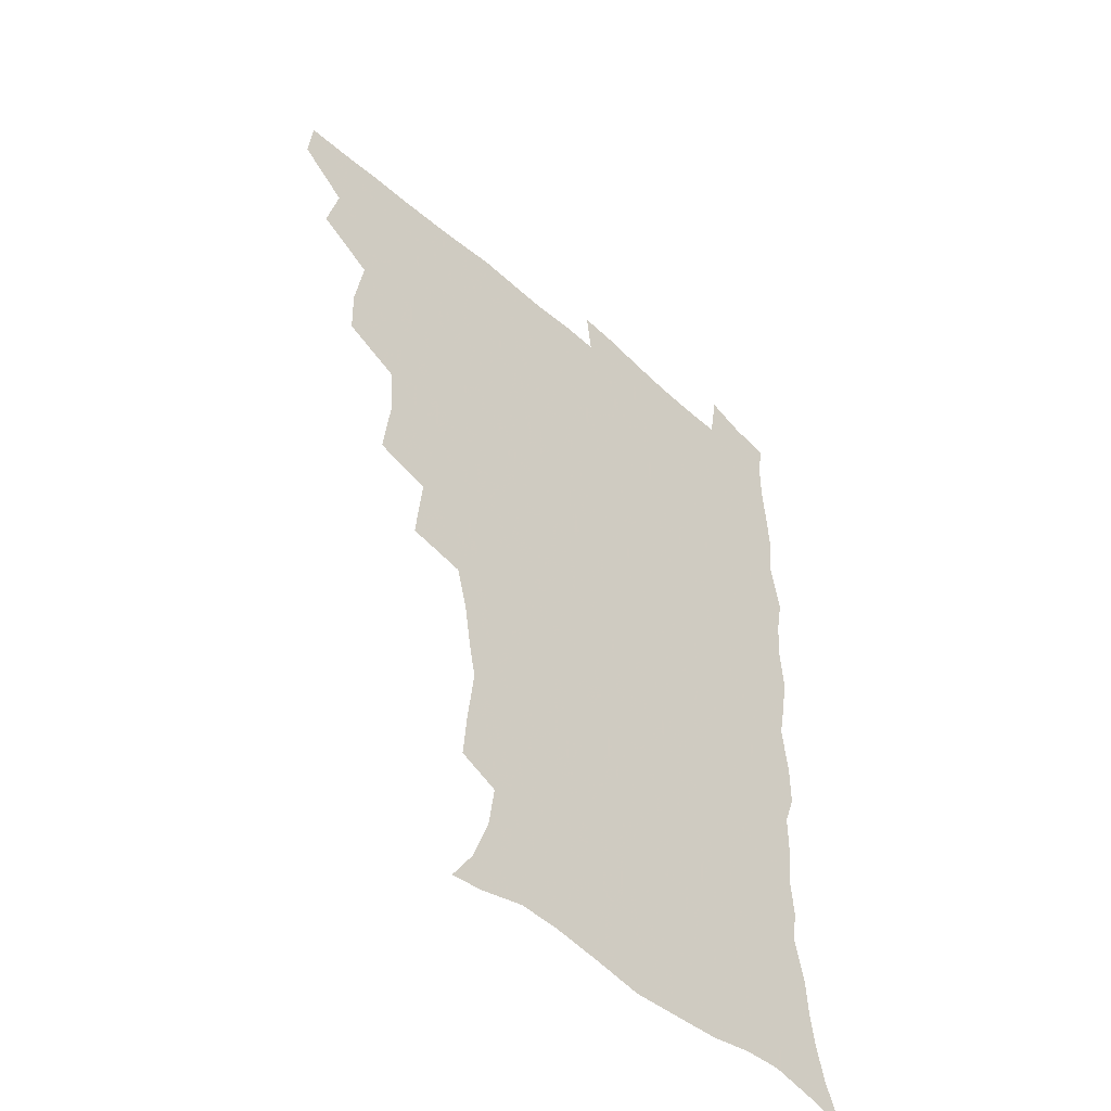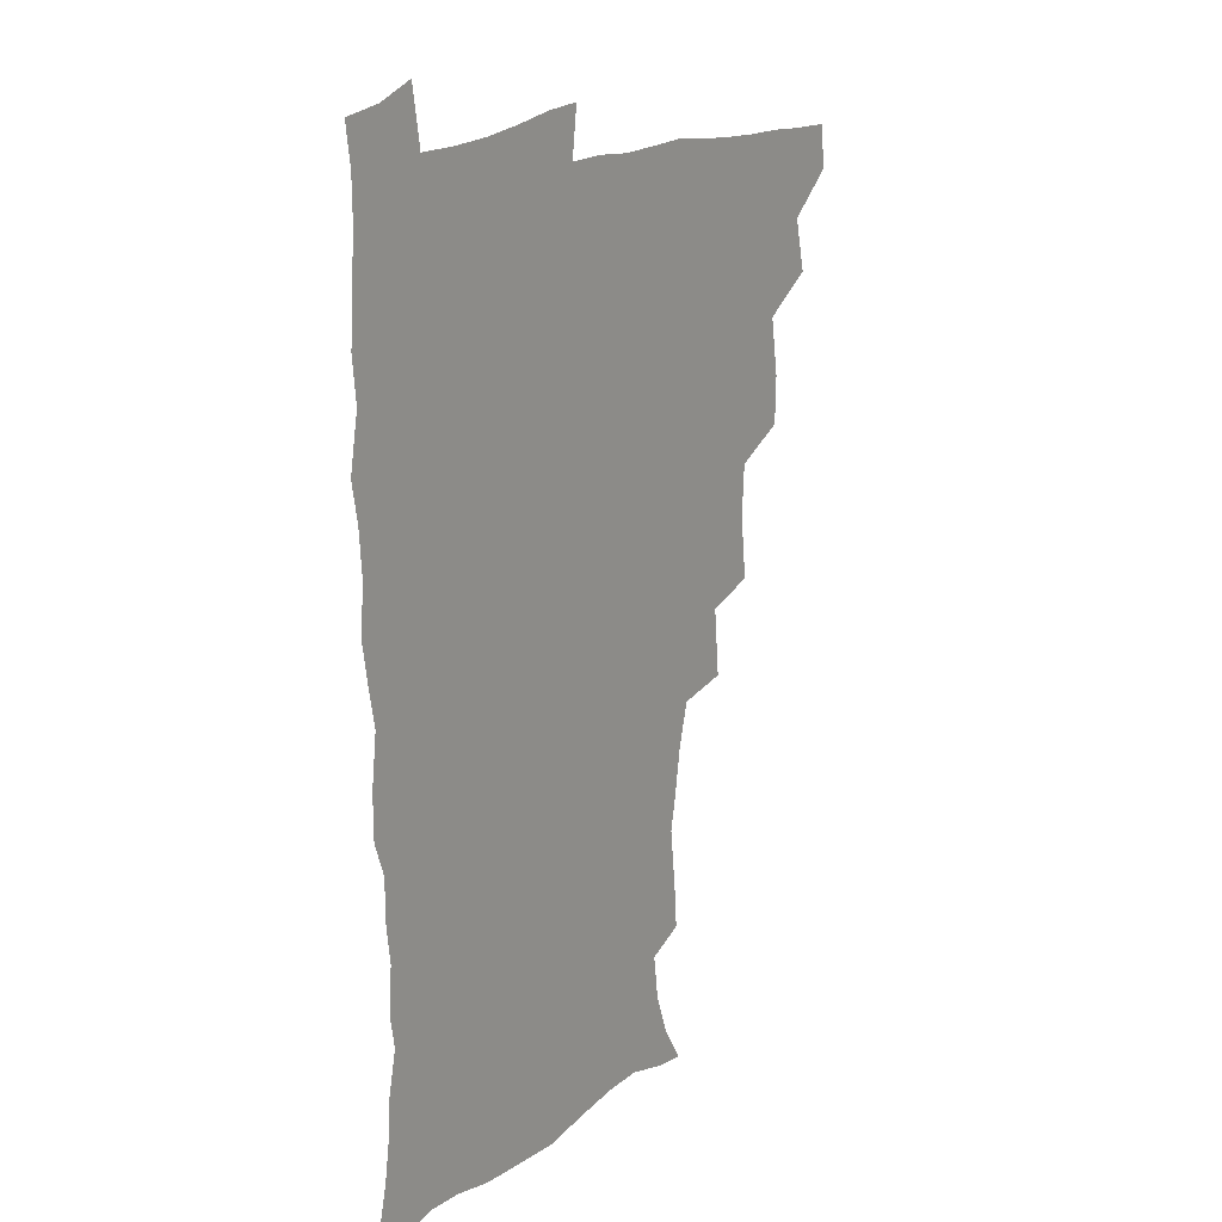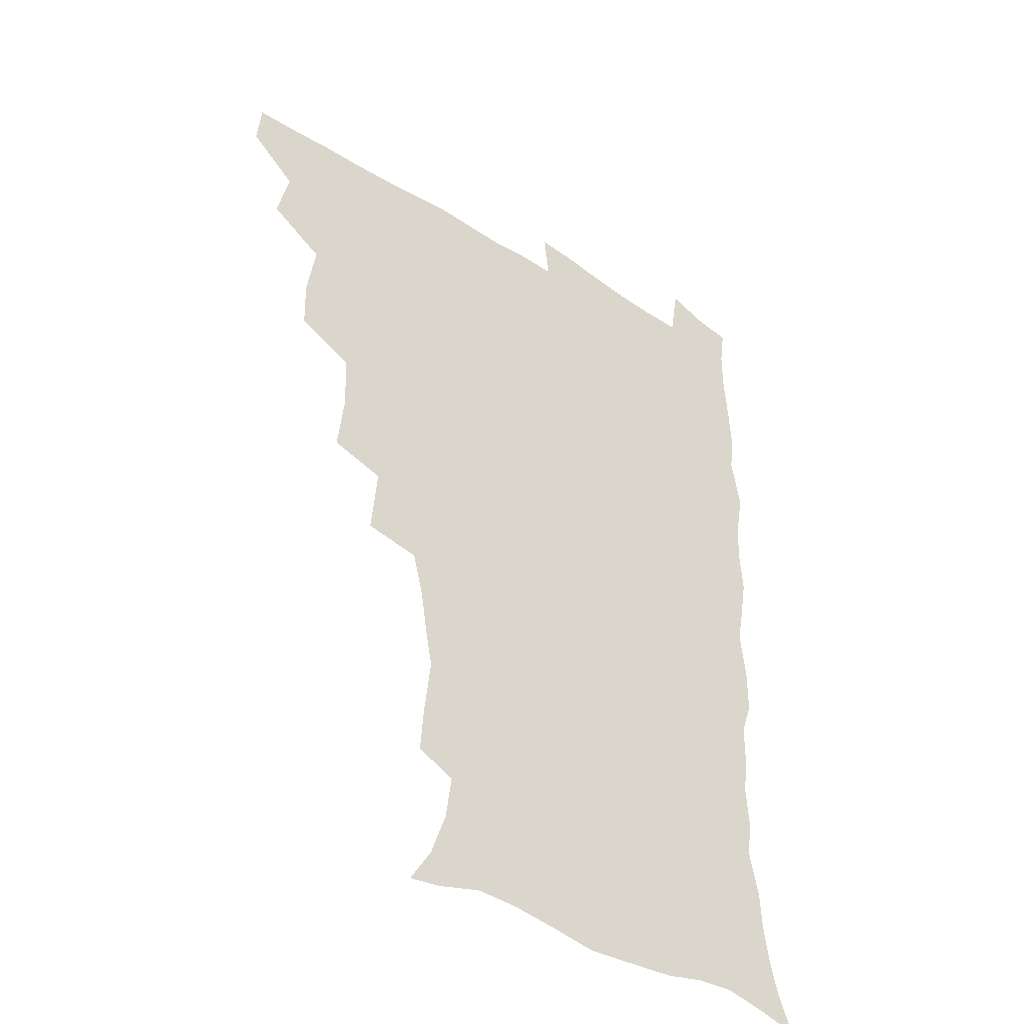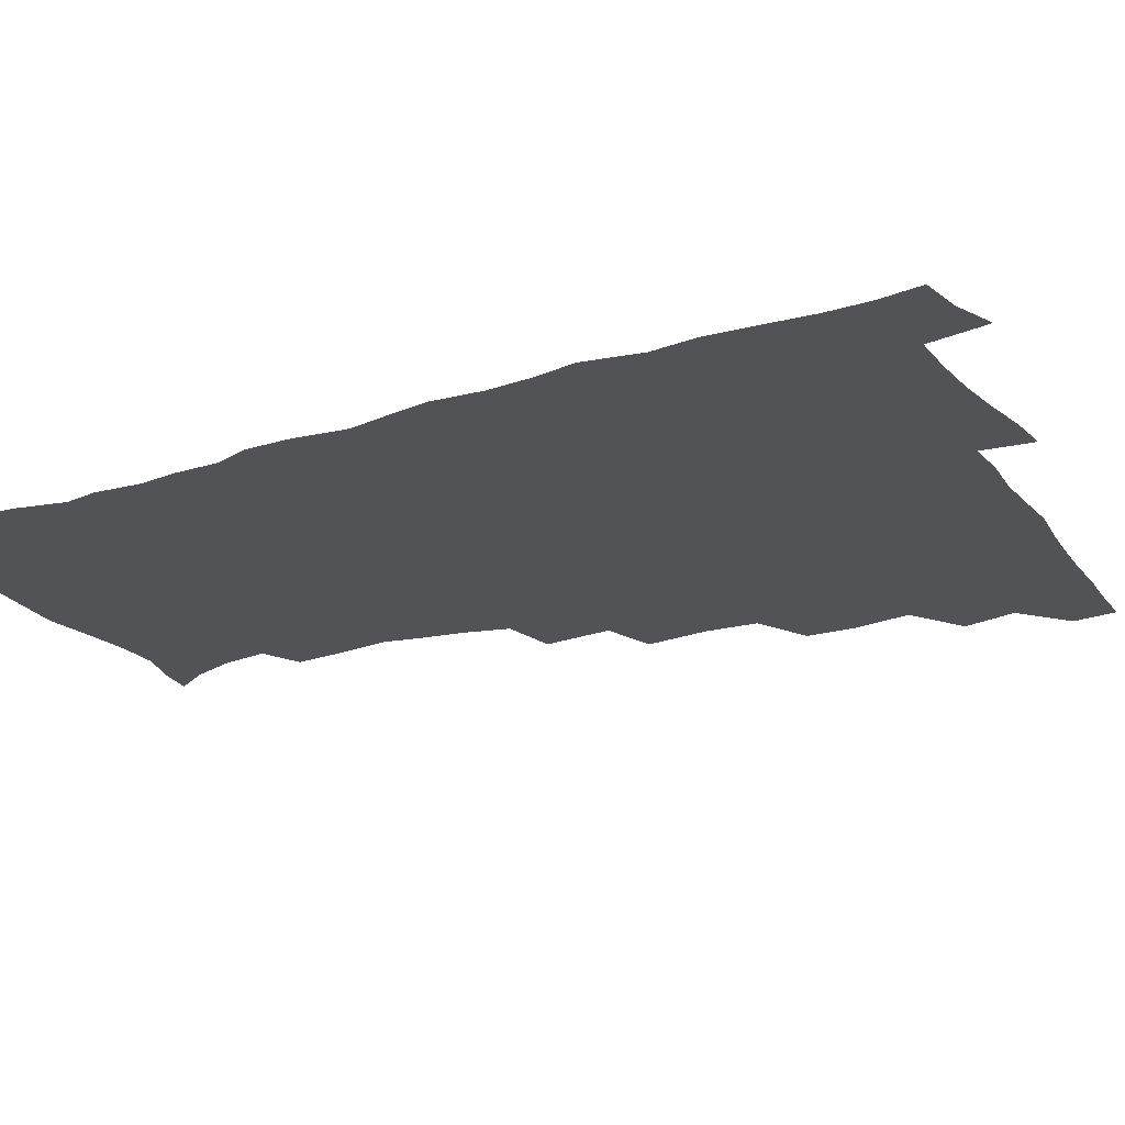
<metadata>
{"format":"obj","ext":"obj","renderer":"f3d","projection":"perspective","resolution":1024,"background":"white","views":[{"elev":-49.6,"azim":-44.4,"up":"+Y"},{"elev":17.9,"azim":124.8,"up":"+Y"},{"elev":-40.3,"azim":-38.4,"up":"+Y"},{"elev":-21.7,"azim":118.2,"up":"+Z"}]}
</metadata>
<code>
v 464.4 492.9 0
v 466 508.8 0
v 477 458.5 0
v 481.7 477.9 0
v 482.3 493.8 0
v 482.5 509.2 0
v 494 406.7 0
v 493.5 424.3 0
v 496.9 445.4 0
v 498.1 463.1 0
v 499.4 479.3 0
v 498.3 494.7 0
v 497.4 510.2 0
v 512.3 354.3 0
v 514.9 377.5 0
v 513.8 396.5 0
v 515.6 417.3 0
v 514.9 433.7 0
v 515.8 450.6 0
v 516.9 466.4 0
v 515.2 480.5 0
v 514.3 495 0
v 512.9 510.3 0
v 529.2 322.9 0
v 531.6 348.1 0
v 531.4 368 0
v 531.5 386.9 0
v 531.1 404.2 0
v 529.9 419.1 0
v 529.4 434.4 0
v 530.6 451.6 0
v 530.9 466.8 0
v 529.9 481.2 0
v 528.9 495.8 0
v 527.7 511.1 0
v 554.7 235.8 0
v 555.9 252.4 0
v 558.4 273.6 0
v 555.9 286.5 0
v 553.4 302.9 0
v 549.3 318.9 0
v 547.7 338.3 0
v 547.1 356.7 0
v 546.3 373.8 0
v 546.4 391.8 0
v 545.5 406.4 0
v 545 422 0
v 546 438.6 0
v 545.4 452.9 0
v 545.8 467.6 0
v 544.4 482.2 0
v 543.5 496.6 0
v 542.1 512.2 0
v 552.5 183.6 0
v 560.5 196.6 0
v 566.4 213 0
v 568.6 229.2 0
v 568.8 246.1 0
v 569.3 262.9 0
v 568.9 279.1 0
v 567.9 296.5 0
v 565.3 310.9 0
v 563.8 328.5 0
v 561.7 343.6 0
v 561.7 362.3 0
v 561.4 379 0
v 559.7 392.7 0
v 560.6 409.9 0
v 560.8 425.5 0
v 560.4 439.8 0
v 560.7 454.7 0
v 559.7 468.4 0
v 559.7 482.3 0
v 558.4 496.9 0
v 556.4 513.8 0
v 564.6 185.1 0
v 571.5 198.4 0
v 580.5 221.4 0
v 581.7 238.2 0
v 582.2 254.8 0
v 580.8 267.7 0
v 580.6 284.6 0
v 580.3 303.8 0
v 579.2 318.9 0
v 577.3 333.5 0
v 576.6 350.2 0
v 575.3 364.8 0
v 575.6 382.7 0
v 575.5 397.5 0
v 574.4 410.8 0
v 575.1 427.3 0
v 575 441.4 0
v 574.7 455.1 0
v 574.1 468.7 0
v 574.1 482.5 0
v 572.8 497.4 0
v 571.5 513.1 0
v 581.1 189.5 0
v 590 209.5 0
v 592.7 225.1 0
v 593.8 241.8 0
v 594.1 259 0
v 593.6 274.2 0
v 593.3 289.9 0
v 592.1 304.3 0
v 591.7 324.2 0
v 590.4 335.8 0
v 589.9 352.9 0
v 589.3 367.8 0
v 588.9 382.5 0
v 589.1 399 0
v 588.6 412.6 0
v 588.6 427.1 0
v 588.8 441.6 0
v 588.6 455.2 0
v 588.5 469.1 0
v 588.2 483 0
v 587.3 497.8 0
v 586.6 512.6 0
v 596.1 189 0
v 603.2 210 0
v 605.9 228.9 0
v 606.4 245.1 0
v 606.1 259.4 0
v 605.3 273.2 0
v 605.3 292.6 0
v 605.3 309.3 0
v 604.1 323.3 0
v 603.5 338.5 0
v 603.2 355.4 0
v 602.9 370.1 0
v 602.6 384.1 0
v 602.5 399.5 0
v 602.8 414.4 0
v 602.7 428.1 0
v 602.8 442.1 0
v 602.8 455.5 0
v 602.9 469.2 0
v 603 482.9 0
v 602.5 497.1 0
v 601 513.8 0
v 613 186.7 0
v 617.4 211.4 0
v 618.7 229.3 0
v 618.7 246.1 0
v 618.9 264 0
v 618.5 280 0
v 617.9 291.9 0
v 617.3 312.1 0
v 616.9 324.7 0
v 616.6 341.1 0
v 616.3 355.5 0
v 616.1 369.7 0
v 616.1 385.9 0
v 616.1 400.5 0
v 616.2 414.8 0
v 616.4 428.4 0
v 616.3 441.8 0
v 616.7 455.6 0
v 617.4 469.7 0
v 617.4 482.9 0
v 616.9 497 0
v 615.7 513.4 0
v 613.6 531.2 0
v 630.8 183.8 0
v 631.5 210.1 0
v 631.6 233 0
v 631.6 247.4 0
v 631.2 264.9 0
v 630.8 278.6 0
v 630.5 295.3 0
v 629.9 310.4 0
v 629.5 325.7 0
v 629.3 342 0
v 629.4 354.8 0
v 629.3 370.6 0
v 629.3 385.5 0
v 629.3 400.1 0
v 629.4 414.4 0
v 629.9 430 0
v 630.2 442.5 0
v 630.5 455.7 0
v 630.9 469.5 0
v 631.1 482.9 0
v 631 496.8 0
v 630.1 512.7 0
v 627.8 530.1 0
v 648.8 185 0
v 646 211.9 0
v 645.5 228.5 0
v 644.4 245.8 0
v 643.4 264.4 0
v 643.1 279.2 0
v 642.7 295.9 0
v 642.3 311.5 0
v 642.6 324.2 0
v 642.1 340.4 0
v 642.2 355.8 0
v 642.4 369.8 0
v 642.5 384.8 0
v 642.6 399.3 0
v 642.6 415.3 0
v 643.2 428.6 0
v 643.7 441.8 0
v 644.2 455.5 0
v 644.5 469.6 0
v 644.9 482.9 0
v 645.2 496.6 0
v 646 509.8 0
v 643.2 527.5 0
v 666.2 186.2 0
v 661.1 209.4 0
v 658.2 229.9 0
v 657.5 244.3 0
v 655.6 263.6 0
v 655.9 276.9 0
v 654.7 295.6 0
v 654.7 309.9 0
v 655.1 323.6 0
v 654.9 339.3 0
v 654.8 354.5 0
v 655.9 367.6 0
v 655.9 383 0
v 656.6 396.5 0
v 655.9 413.5 0
v 656.5 427.3 0
v 657.6 440.3 0
v 657.7 455.2 0
v 657.9 469.3 0
v 658.7 482.7 0
v 659.2 496.4 0
v 659.4 510.1 0
v 658.7 525.6 0
v 681.6 189.4 0
v 675.5 208.9 0
v 671.8 227.4 0
v 670.1 243.6 0
v 669 259.4 0
v 668.2 275.7 0
v 667.2 292.6 0
v 666.9 307.9 0
v 668 321.1 0
v 667.7 337.2 0
v 668.9 350.4 0
v 669.1 365.4 0
v 668.7 381.9 0
v 669.8 395.3 0
v 669 412.3 0
v 670.2 425.6 0
v 670.8 439.9 0
v 671.8 453.6 0
v 671.9 468.3 0
v 672.2 482.7 0
v 673.2 496.2 0
v 673.7 510.4 0
v 674.1 524.7 0
v 695.8 190.3 0
v 690.6 206 0
v 686.3 223.4 0
v 683 241.1 0
v 681.4 257 0
v 681 272 0
v 680.2 288.2 0
v 681.4 301.4 0
v 680.1 319.2 0
v 681.6 332.5 0
v 681.5 348.2 0
v 682.6 362.1 0
v 682.2 378.4 0
v 683.5 392.4 0
v 683.8 407.7 0
v 684.3 422.7 0
v 684.4 437.9 0
v 686.1 451.6 0
v 685.3 468 0
v 686.4 481.6 0
v 687.1 495.7 0
v 688.4 510 0
v 689.1 524.7 0
v 692.4 545.6 0
v 711.2 187 0
v 705.5 202.3 0
v 701.7 217.6 0
v 699 233 0
v 695.5 250.9 0
v 695 265.3 0
v 694.3 281.2 0
v 694 296.7 0
v 695 311.1 0
v 696.3 325.2 0
v 698 339.3 0
v 697 356.4 0
v 697.7 371.4 0
v 699.8 385.2 0
v 699.4 401.7 0
v 701 416.2 0
v 699.3 433.8 0
v 702.1 447.4 0
v 700.1 465.1 0
v 700.5 480 0
v 702.2 494.2 0
v 703.2 509.1 0
v 703.4 523.8 0
v 706.7 540.2 0
v 726.1 182.8 0
v 720.5 197.5 0
v 717.5 210.4 0
v 715.6 223.4 0
v 714.9 236.5 0
v 711.2 254.1 0
v 713.3 266 0
v 712 282.5 0
v 713.8 296.4 0
v 713.9 312.3 0
v 718.1 324.4 0
v 718.2 340.7 0
v 716 359.6 0
v 718.7 373.8 0
v 721 388.6 0
v 719.7 406.5 0
v 720.9 422.6 0
v 723.5 437.3 0
v 719.9 457.2 0
v 721.6 473 0
v 720.6 490.1 0
v 719.2 507.5 0
v 719.4 523 0
v 721.4 537.9 0
f 4 5 1
f 1 5 2
f 5 6 2
f 9 10 3
f 3 10 4
f 10 11 4
f 4 11 5
f 11 12 5
f 5 12 6
f 12 13 6
f 16 17 7
f 7 17 8
f 17 18 8
f 8 18 9
f 18 19 9
f 9 19 10
f 19 20 10
f 10 20 11
f 20 21 11
f 11 21 12
f 21 22 12
f 12 22 13
f 22 23 13
f 25 26 14
f 14 26 15
f 26 27 15
f 15 27 16
f 27 28 16
f 16 28 17
f 28 29 17
f 17 29 18
f 29 30 18
f 18 30 19
f 30 31 19
f 19 31 20
f 31 32 20
f 20 32 21
f 32 33 21
f 21 33 22
f 33 34 22
f 22 34 23
f 34 35 23
f 41 42 24
f 24 42 25
f 42 43 25
f 25 43 26
f 43 44 26
f 26 44 27
f 44 45 27
f 27 45 28
f 45 46 28
f 28 46 29
f 46 47 29
f 29 47 30
f 47 48 30
f 30 48 31
f 48 49 31
f 31 49 32
f 49 50 32
f 32 50 33
f 50 51 33
f 33 51 34
f 51 52 34
f 34 52 35
f 52 53 35
f 57 58 36
f 36 58 37
f 58 59 37
f 37 59 38
f 59 60 38
f 38 60 39
f 60 61 39
f 39 61 40
f 61 62 40
f 40 62 41
f 62 63 41
f 41 63 42
f 63 64 42
f 42 64 43
f 64 65 43
f 43 65 44
f 65 66 44
f 44 66 45
f 66 67 45
f 45 67 46
f 67 68 46
f 46 68 47
f 68 69 47
f 47 69 48
f 69 70 48
f 48 70 49
f 70 71 49
f 49 71 50
f 71 72 50
f 50 72 51
f 72 73 51
f 51 73 52
f 73 74 52
f 52 74 53
f 74 75 53
f 54 76 55
f 76 77 55
f 55 77 56
f 77 78 56
f 56 78 57
f 78 79 57
f 57 79 58
f 79 80 58
f 58 80 59
f 80 81 59
f 59 81 60
f 81 82 60
f 60 82 61
f 82 83 61
f 61 83 62
f 83 84 62
f 62 84 63
f 84 85 63
f 63 85 64
f 85 86 64
f 64 86 65
f 86 87 65
f 65 87 66
f 87 88 66
f 66 88 67
f 88 89 67
f 67 89 68
f 89 90 68
f 68 90 69
f 90 91 69
f 69 91 70
f 91 92 70
f 70 92 71
f 92 93 71
f 71 93 72
f 93 94 72
f 72 94 73
f 94 95 73
f 73 95 74
f 95 96 74
f 74 96 75
f 96 97 75
f 76 98 77
f 98 99 77
f 77 99 78
f 99 100 78
f 78 100 79
f 100 101 79
f 79 101 80
f 101 102 80
f 80 102 81
f 102 103 81
f 81 103 82
f 103 104 82
f 82 104 83
f 104 105 83
f 83 105 84
f 105 106 84
f 84 106 85
f 106 107 85
f 85 107 86
f 107 108 86
f 86 108 87
f 108 109 87
f 87 109 88
f 109 110 88
f 88 110 89
f 110 111 89
f 89 111 90
f 111 112 90
f 90 112 91
f 112 113 91
f 91 113 92
f 113 114 92
f 92 114 93
f 114 115 93
f 93 115 94
f 115 116 94
f 94 116 95
f 116 117 95
f 95 117 96
f 117 118 96
f 96 118 97
f 118 119 97
f 98 120 99
f 120 121 99
f 99 121 100
f 121 122 100
f 100 122 101
f 122 123 101
f 101 123 102
f 123 124 102
f 102 124 103
f 124 125 103
f 103 125 104
f 125 126 104
f 104 126 105
f 126 127 105
f 105 127 106
f 127 128 106
f 106 128 107
f 128 129 107
f 107 129 108
f 129 130 108
f 108 130 109
f 130 131 109
f 109 131 110
f 131 132 110
f 110 132 111
f 132 133 111
f 111 133 112
f 133 134 112
f 112 134 113
f 134 135 113
f 113 135 114
f 135 136 114
f 114 136 115
f 136 137 115
f 115 137 116
f 137 138 116
f 116 138 117
f 138 139 117
f 117 139 118
f 139 140 118
f 118 140 119
f 140 141 119
f 120 142 121
f 142 143 121
f 121 143 122
f 143 144 122
f 122 144 123
f 144 145 123
f 123 145 124
f 145 146 124
f 124 146 125
f 146 147 125
f 125 147 126
f 147 148 126
f 126 148 127
f 148 149 127
f 127 149 128
f 149 150 128
f 128 150 129
f 150 151 129
f 129 151 130
f 151 152 130
f 130 152 131
f 152 153 131
f 131 153 132
f 153 154 132
f 132 154 133
f 154 155 133
f 133 155 134
f 155 156 134
f 134 156 135
f 156 157 135
f 135 157 136
f 157 158 136
f 136 158 137
f 158 159 137
f 137 159 138
f 159 160 138
f 138 160 139
f 160 161 139
f 139 161 140
f 161 162 140
f 140 162 141
f 162 163 141
f 142 165 143
f 165 166 143
f 143 166 144
f 166 167 144
f 144 167 145
f 167 168 145
f 145 168 146
f 168 169 146
f 146 169 147
f 169 170 147
f 147 170 148
f 170 171 148
f 148 171 149
f 171 172 149
f 149 172 150
f 172 173 150
f 150 173 151
f 173 174 151
f 151 174 152
f 174 175 152
f 152 175 153
f 175 176 153
f 153 176 154
f 176 177 154
f 154 177 155
f 177 178 155
f 155 178 156
f 178 179 156
f 156 179 157
f 179 180 157
f 157 180 158
f 180 181 158
f 158 181 159
f 181 182 159
f 159 182 160
f 182 183 160
f 160 183 161
f 183 184 161
f 161 184 162
f 184 185 162
f 162 185 163
f 185 186 163
f 163 186 164
f 186 187 164
f 165 188 166
f 188 189 166
f 166 189 167
f 189 190 167
f 167 190 168
f 190 191 168
f 168 191 169
f 191 192 169
f 169 192 170
f 192 193 170
f 170 193 171
f 193 194 171
f 171 194 172
f 194 195 172
f 172 195 173
f 195 196 173
f 173 196 174
f 196 197 174
f 174 197 175
f 197 198 175
f 175 198 176
f 198 199 176
f 176 199 177
f 199 200 177
f 177 200 178
f 200 201 178
f 178 201 179
f 201 202 179
f 179 202 180
f 202 203 180
f 180 203 181
f 203 204 181
f 181 204 182
f 204 205 182
f 182 205 183
f 205 206 183
f 183 206 184
f 206 207 184
f 184 207 185
f 207 208 185
f 185 208 186
f 208 209 186
f 186 209 187
f 209 210 187
f 188 211 189
f 211 212 189
f 189 212 190
f 212 213 190
f 190 213 191
f 213 214 191
f 191 214 192
f 214 215 192
f 192 215 193
f 215 216 193
f 193 216 194
f 216 217 194
f 194 217 195
f 217 218 195
f 195 218 196
f 218 219 196
f 196 219 197
f 219 220 197
f 197 220 198
f 220 221 198
f 198 221 199
f 221 222 199
f 199 222 200
f 222 223 200
f 200 223 201
f 223 224 201
f 201 224 202
f 224 225 202
f 202 225 203
f 225 226 203
f 203 226 204
f 226 227 204
f 204 227 205
f 227 228 205
f 205 228 206
f 228 229 206
f 206 229 207
f 229 230 207
f 207 230 208
f 230 231 208
f 208 231 209
f 231 232 209
f 209 232 210
f 232 233 210
f 211 234 212
f 234 235 212
f 212 235 213
f 235 236 213
f 213 236 214
f 236 237 214
f 214 237 215
f 237 238 215
f 215 238 216
f 238 239 216
f 216 239 217
f 239 240 217
f 217 240 218
f 240 241 218
f 218 241 219
f 241 242 219
f 219 242 220
f 242 243 220
f 220 243 221
f 243 244 221
f 221 244 222
f 244 245 222
f 222 245 223
f 245 246 223
f 223 246 224
f 246 247 224
f 224 247 225
f 247 248 225
f 225 248 226
f 248 249 226
f 226 249 227
f 249 250 227
f 227 250 228
f 250 251 228
f 228 251 229
f 251 252 229
f 229 252 230
f 252 253 230
f 230 253 231
f 253 254 231
f 231 254 232
f 254 255 232
f 232 255 233
f 255 256 233
f 234 257 235
f 257 258 235
f 235 258 236
f 258 259 236
f 236 259 237
f 259 260 237
f 237 260 238
f 260 261 238
f 238 261 239
f 261 262 239
f 239 262 240
f 262 263 240
f 240 263 241
f 263 264 241
f 241 264 242
f 264 265 242
f 242 265 243
f 265 266 243
f 243 266 244
f 266 267 244
f 244 267 245
f 267 268 245
f 245 268 246
f 268 269 246
f 246 269 247
f 269 270 247
f 247 270 248
f 270 271 248
f 248 271 249
f 271 272 249
f 249 272 250
f 272 273 250
f 250 273 251
f 273 274 251
f 251 274 252
f 274 275 252
f 252 275 253
f 275 276 253
f 253 276 254
f 276 277 254
f 254 277 255
f 277 278 255
f 255 278 256
f 278 279 256
f 257 281 258
f 281 282 258
f 258 282 259
f 282 283 259
f 259 283 260
f 283 284 260
f 260 284 261
f 284 285 261
f 261 285 262
f 285 286 262
f 262 286 263
f 286 287 263
f 263 287 264
f 287 288 264
f 264 288 265
f 288 289 265
f 265 289 266
f 289 290 266
f 266 290 267
f 290 291 267
f 267 291 268
f 291 292 268
f 268 292 269
f 292 293 269
f 269 293 270
f 293 294 270
f 270 294 271
f 294 295 271
f 271 295 272
f 295 296 272
f 272 296 273
f 296 297 273
f 273 297 274
f 297 298 274
f 274 298 275
f 298 299 275
f 275 299 276
f 299 300 276
f 276 300 277
f 300 301 277
f 277 301 278
f 301 302 278
f 278 302 279
f 302 303 279
f 279 303 280
f 303 304 280
f 281 305 282
f 305 306 282
f 282 306 283
f 306 307 283
f 283 307 284
f 307 308 284
f 284 308 285
f 308 309 285
f 285 309 286
f 309 310 286
f 286 310 287
f 310 311 287
f 287 311 288
f 311 312 288
f 288 312 289
f 312 313 289
f 289 313 290
f 313 314 290
f 290 314 291
f 314 315 291
f 291 315 292
f 315 316 292
f 292 316 293
f 316 317 293
f 293 317 294
f 317 318 294
f 294 318 295
f 318 319 295
f 295 319 296
f 319 320 296
f 296 320 297
f 320 321 297
f 297 321 298
f 321 322 298
f 298 322 299
f 322 323 299
f 299 323 300
f 323 324 300
f 300 324 301
f 324 325 301
f 301 325 302
f 325 326 302
f 302 326 303
f 326 327 303
f 303 327 304
f 327 328 304

</code>
